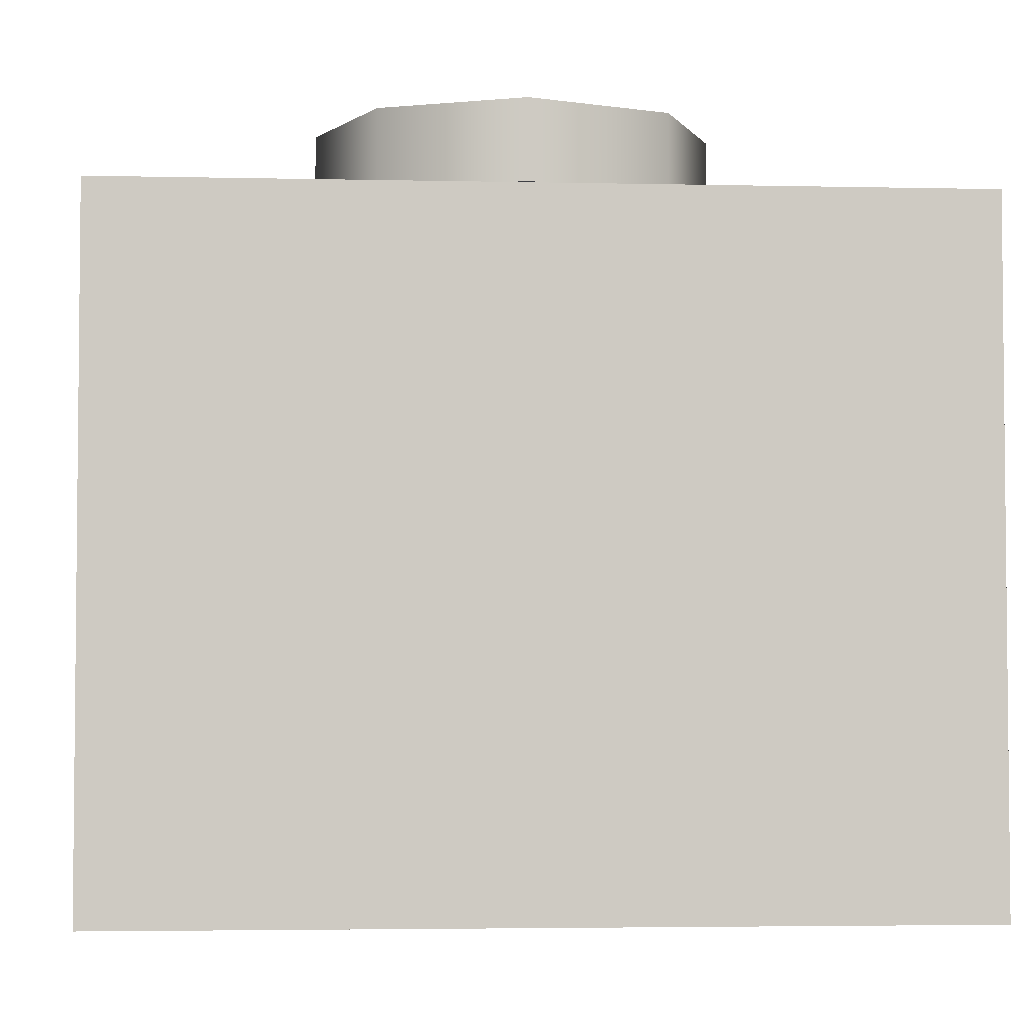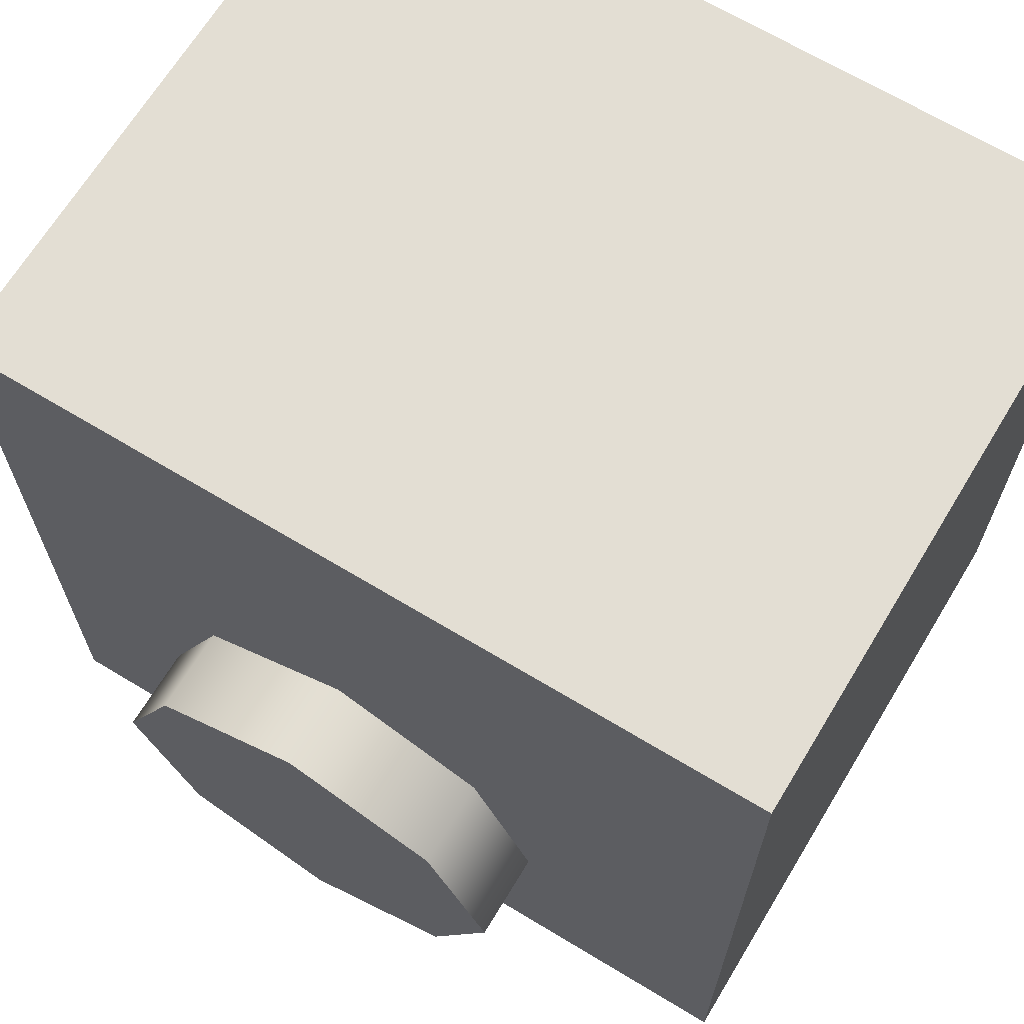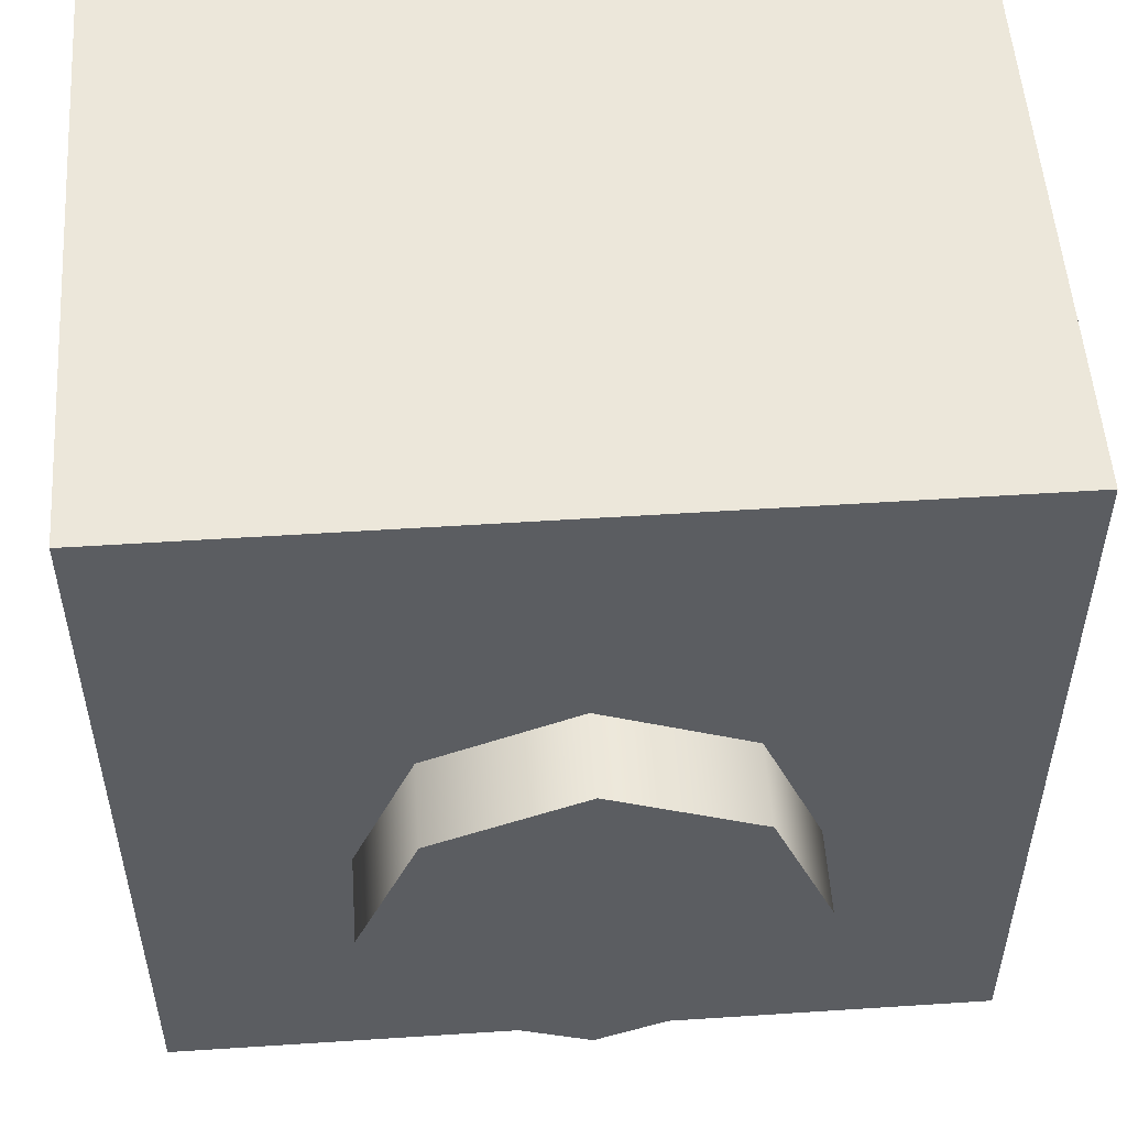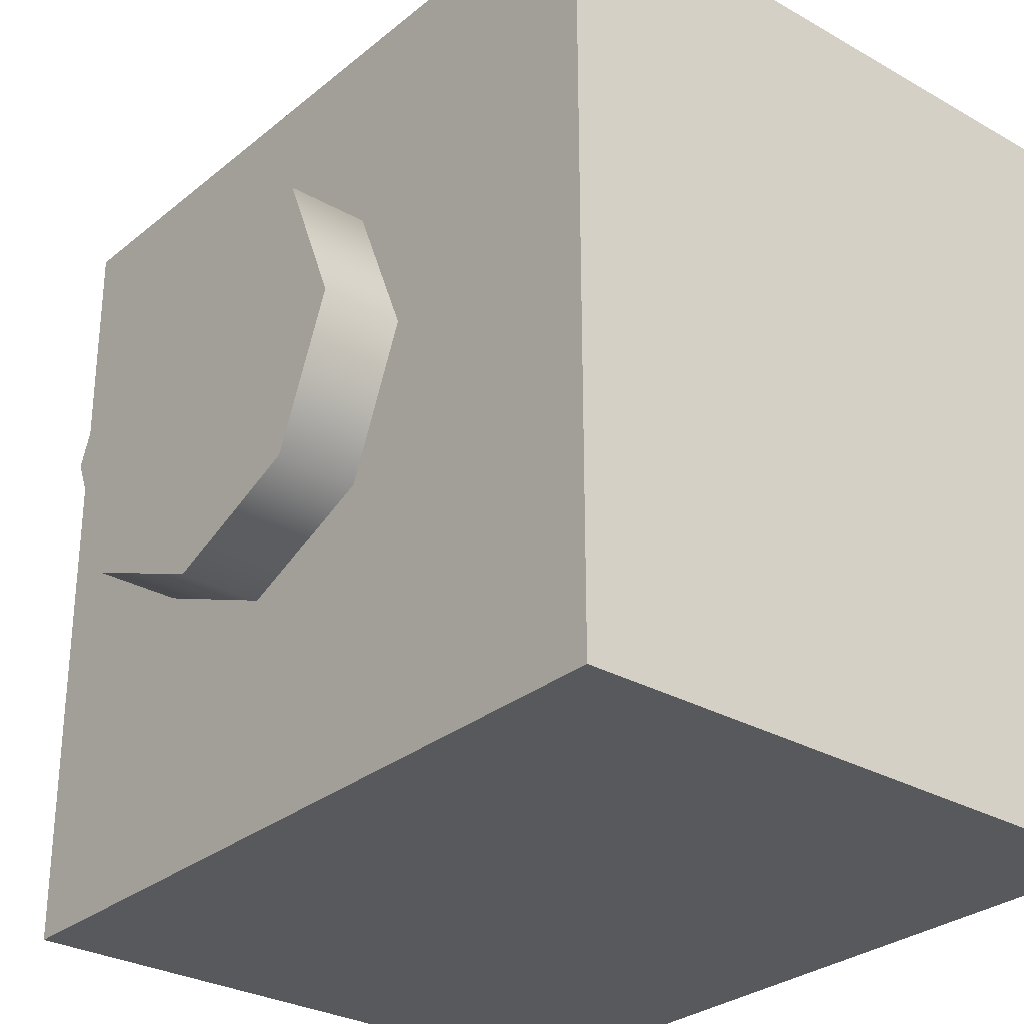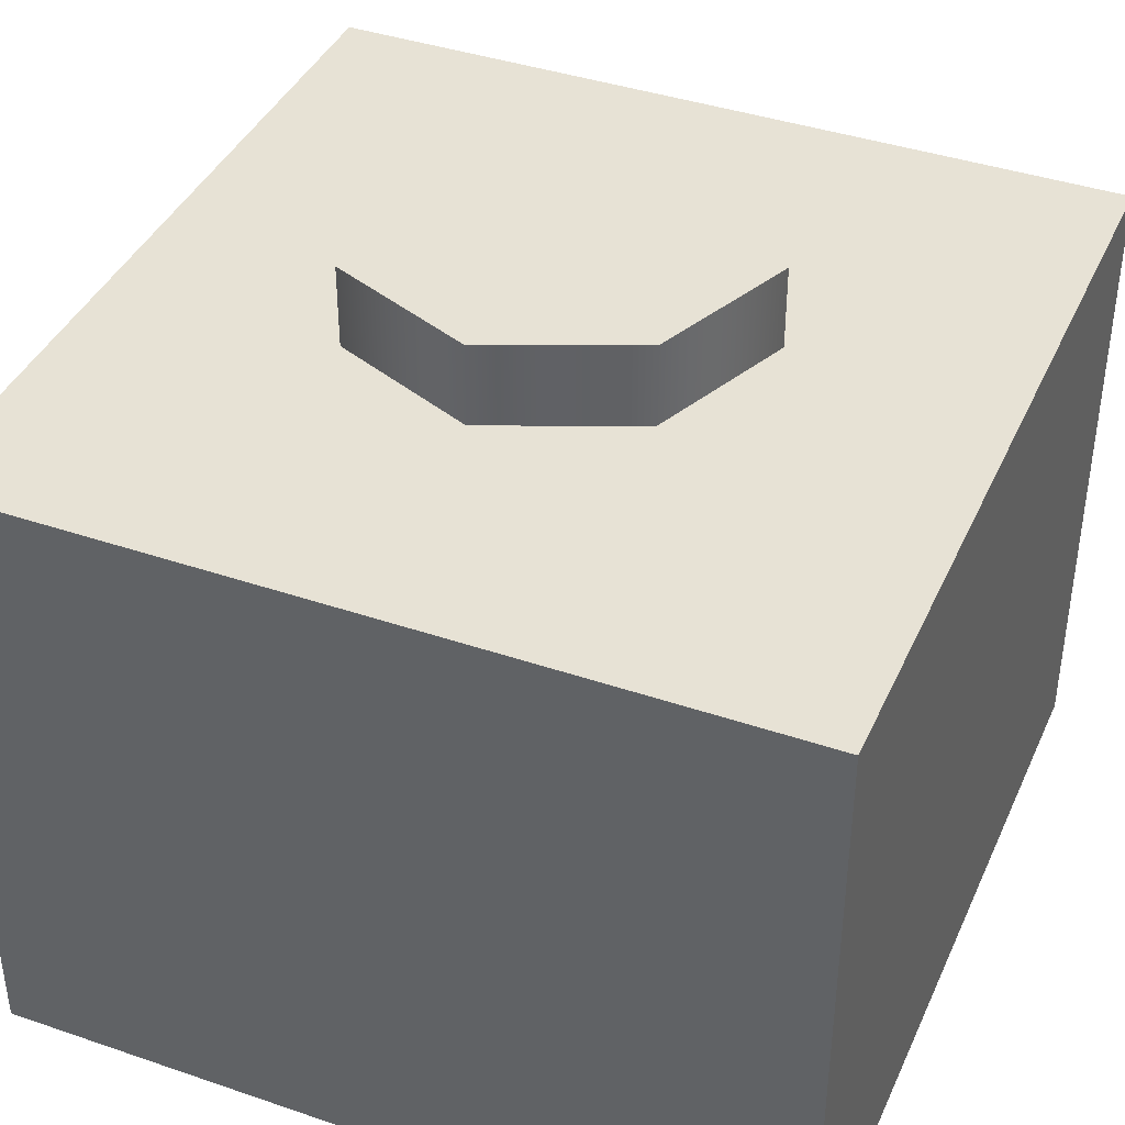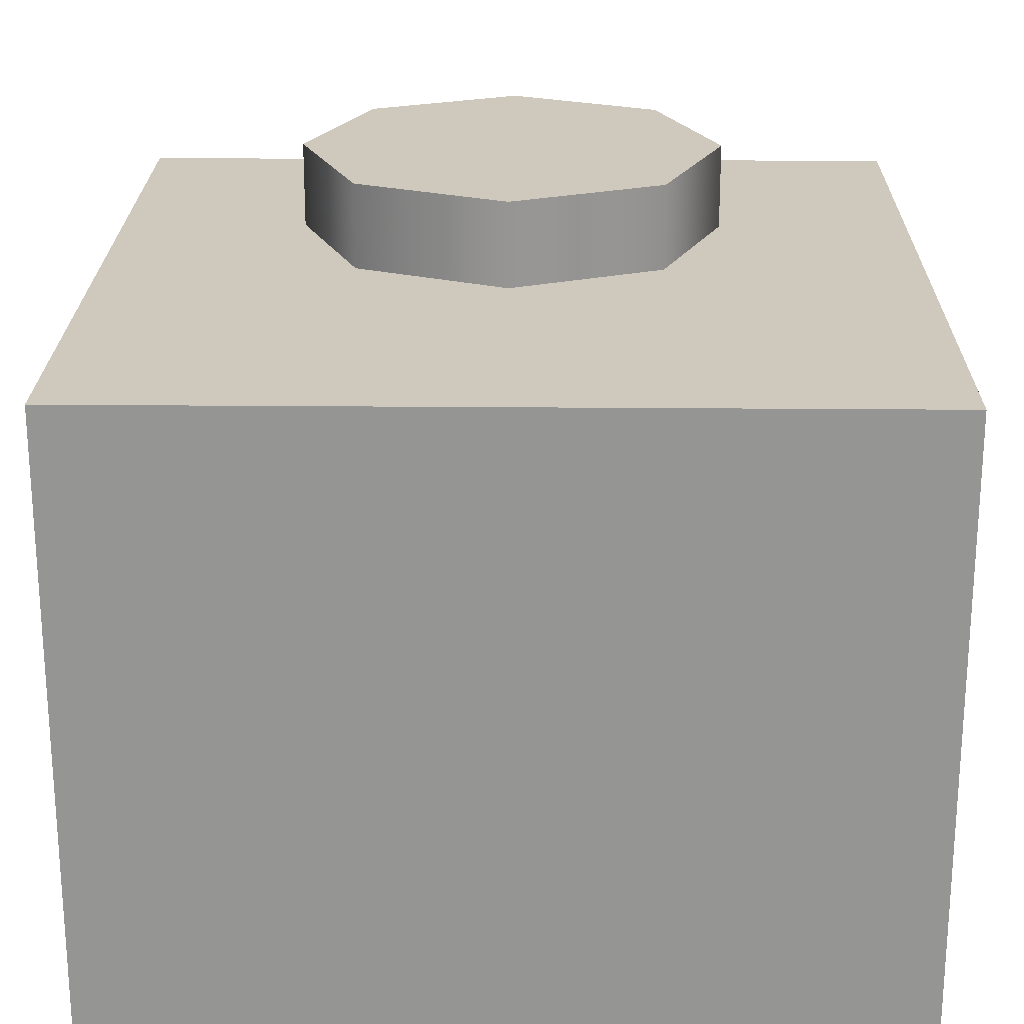
<metadata>
{"format":"obj","ext":"obj","renderer":"f3d","projection":"perspective","resolution":1024,"background":"white","views":[{"elev":-3.7,"azim":-94.4,"up":"+Y"},{"elev":67.2,"azim":-148.8,"up":"+Z"},{"elev":53.0,"azim":176.0,"up":"+Z"},{"elev":-29.3,"azim":-130.0,"up":"+Z"},{"elev":40.2,"azim":22.8,"up":"+Y"},{"elev":22.5,"azim":0.9,"up":"+Y"}]}
</metadata>
<code>
v  0 0 -0
v  0 0 -1
v  1 0 -1
v  1 0 -0
v  0 0.8 -0
v  1 0.8 -0
v  1 0.8 -1
v  0 0.8 -1
g Box001
f 1 2 3
f 3 4 1
f 5 6 7
f 7 8 5
f 1 4 6
f 6 5 1
f 4 3 7
f 7 6 4
f 3 2 8
f 8 7 3
f 2 1 5
f 5 8 2
v  0.5 0.85 -0.5
v  0.6768 0.85 -0.6768
v  0.75 0.85 -0.5
v  0.5 0.85 -0.75
v  0.3232 0.85 -0.6768
v  0.25 0.85 -0.5
v  0.3232 0.85 -0.3232
v  0.5 0.85 -0.25
v  0.6768 0.85 -0.3232
v  0.6768 0.95 -0.6768
v  0.75 0.95 -0.5
v  0.5 0.95 -0.75
v  0.3232 0.95 -0.6768
v  0.25 0.95 -0.5
v  0.3232 0.95 -0.3232
v  0.5 0.95 -0.25
v  0.6768 0.95 -0.3232
v  0.5 0.95 -0.5
g Cylinder001
f 9 10 11
f 9 12 10
f 9 13 12
f 9 14 13
f 9 15 14
f 9 16 15
f 9 17 16
f 9 11 17
f 11 18 19
f 11 10 18
f 10 20 18
f 10 12 20
f 12 21 20
f 12 13 21
f 13 22 21
f 13 14 22
f 14 23 22
f 14 15 23
f 15 24 23
f 15 16 24
f 16 25 24
f 16 17 25
f 17 19 25
f 17 11 19
f 26 19 18
f 26 18 20
f 26 20 21
f 26 21 22
f 26 22 23
f 26 23 24
f 26 24 25
f 26 25 19

</code>
